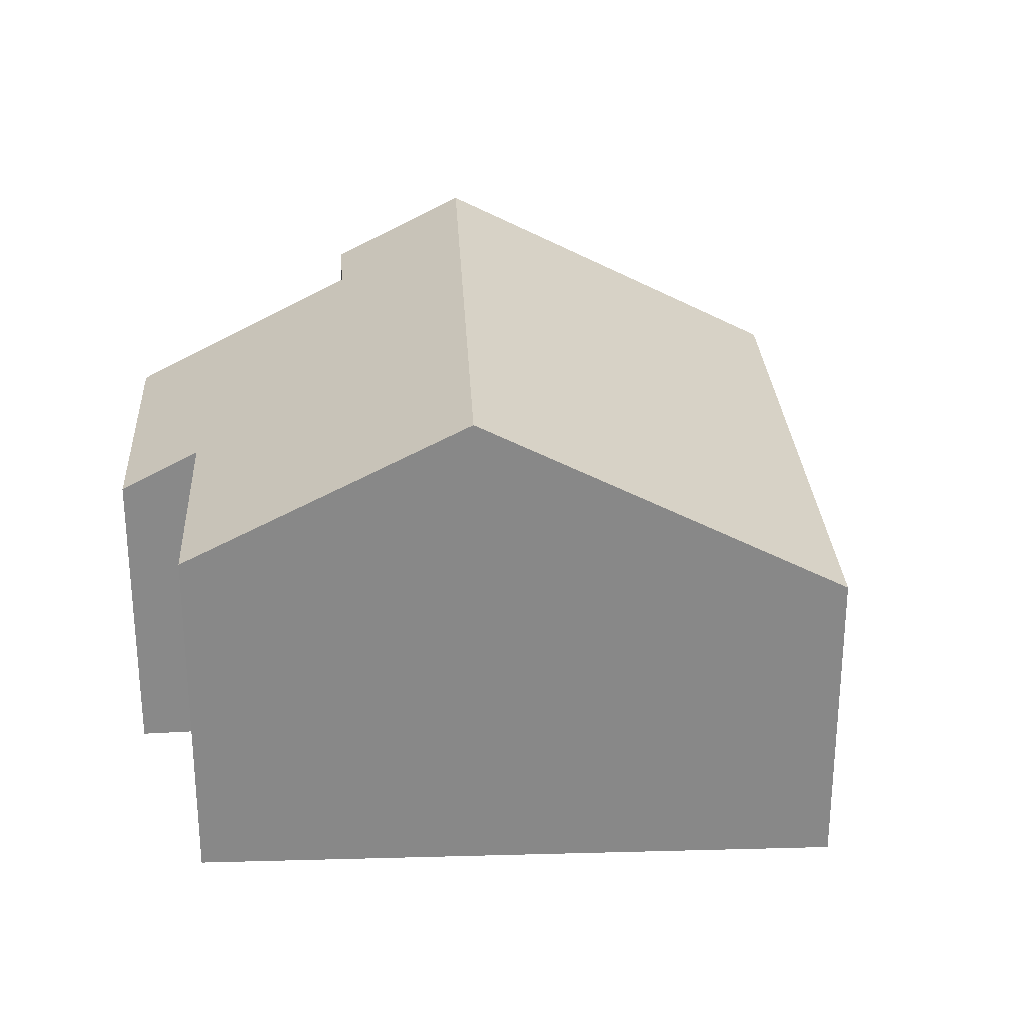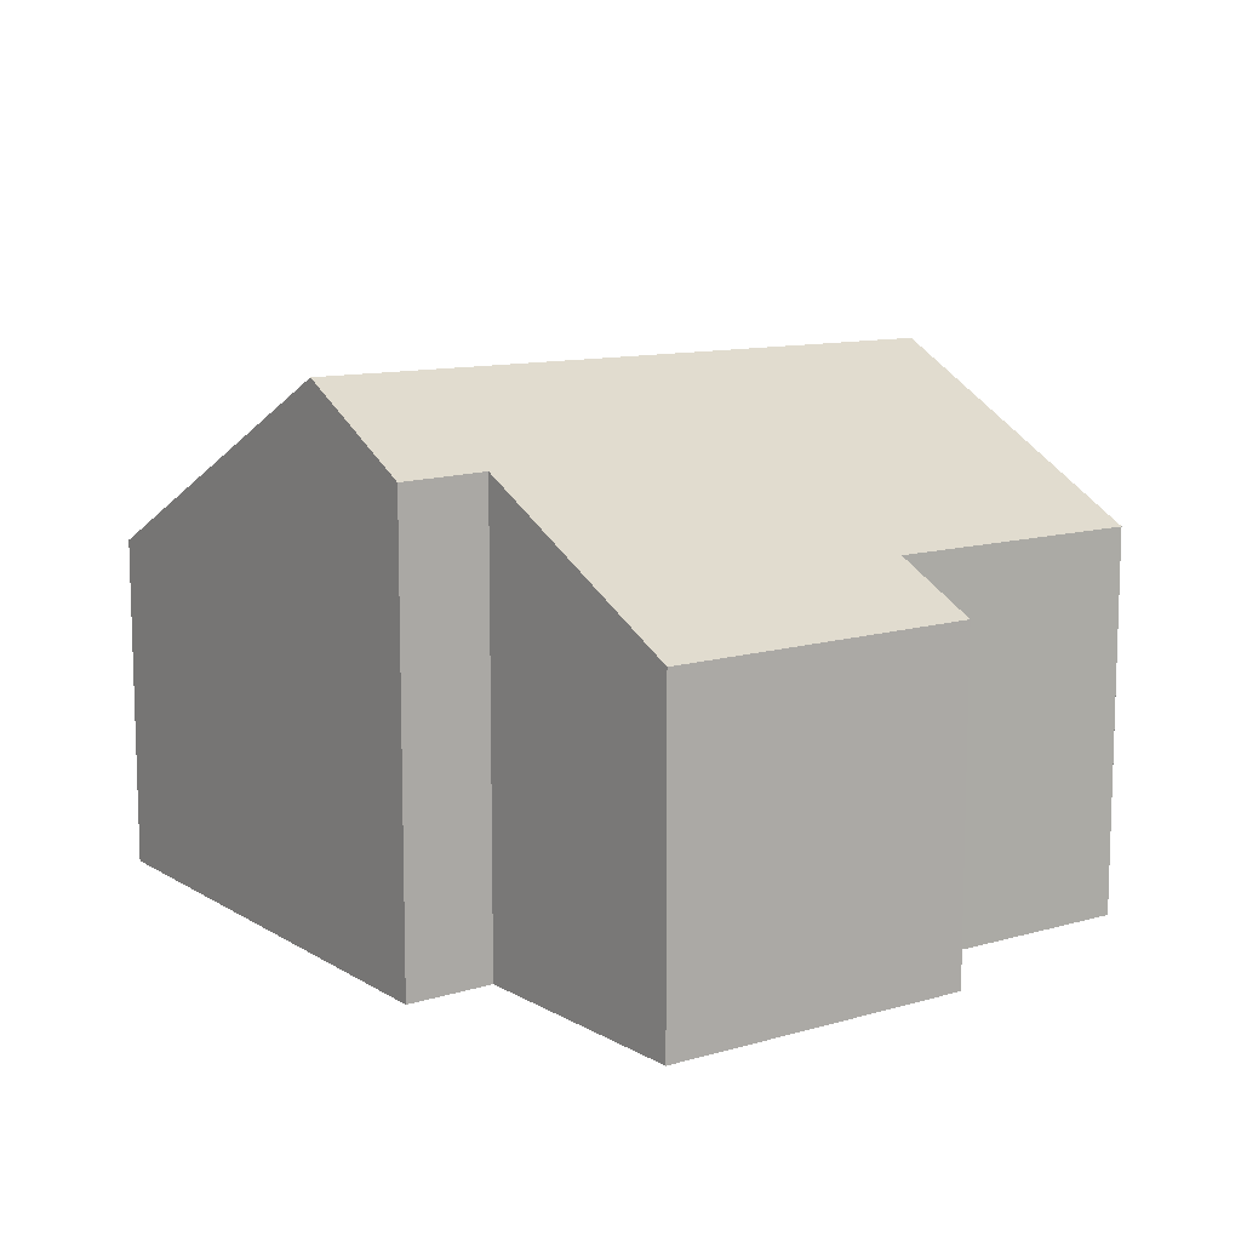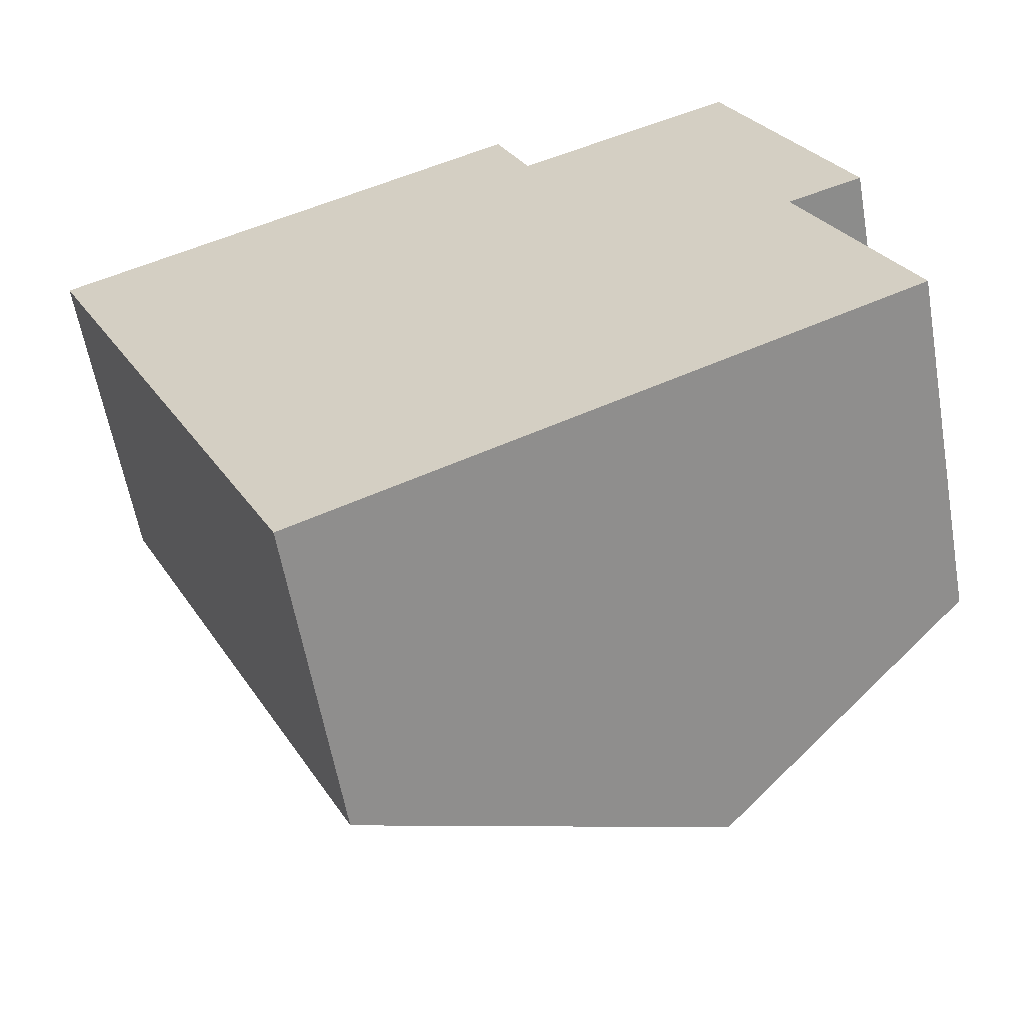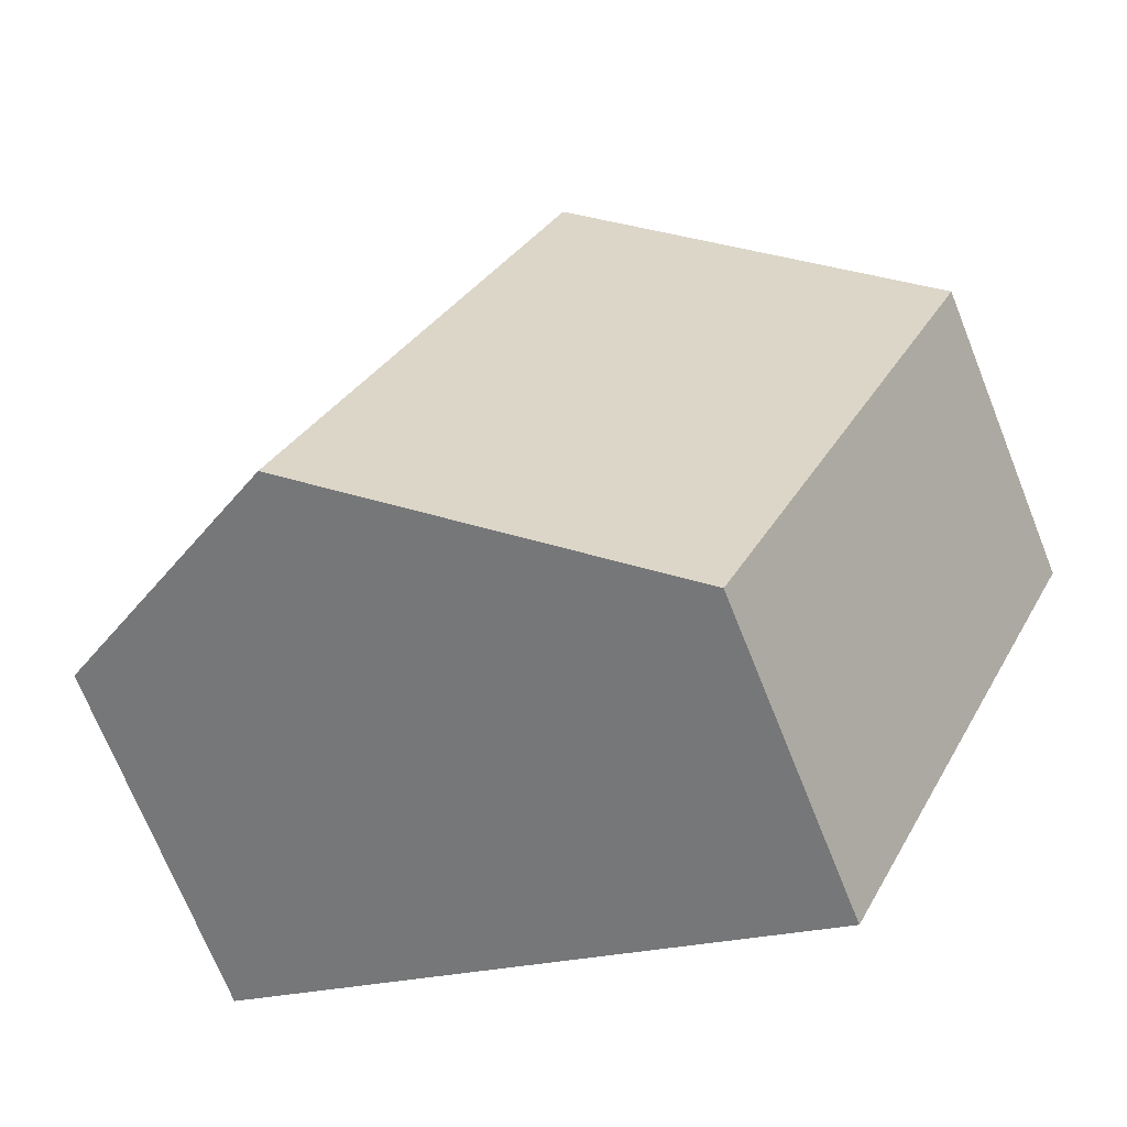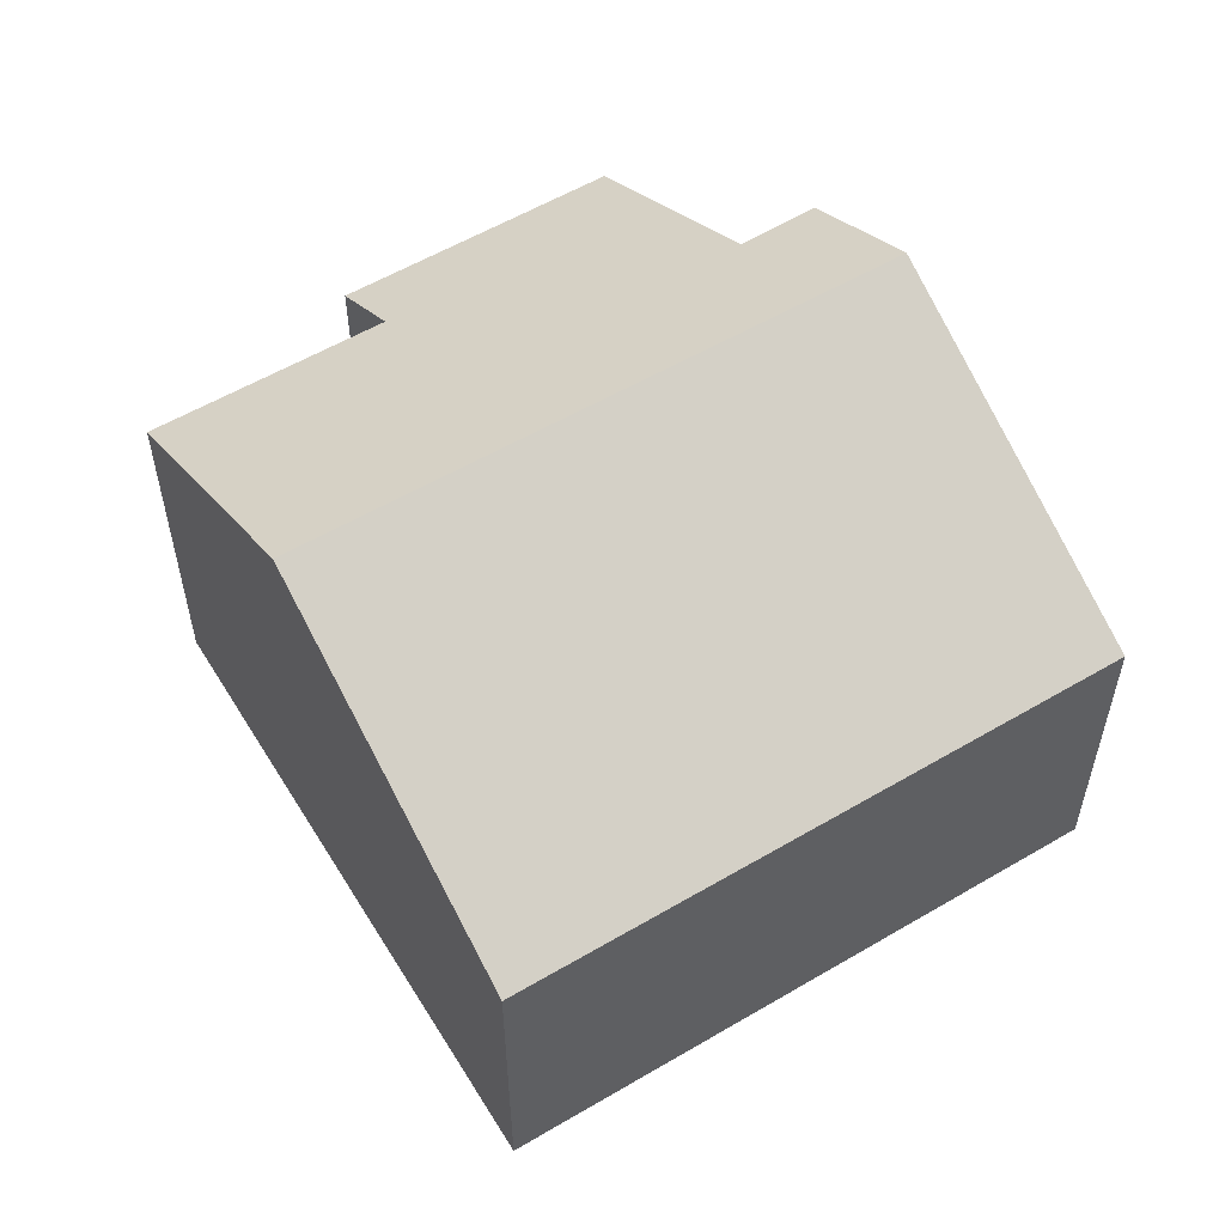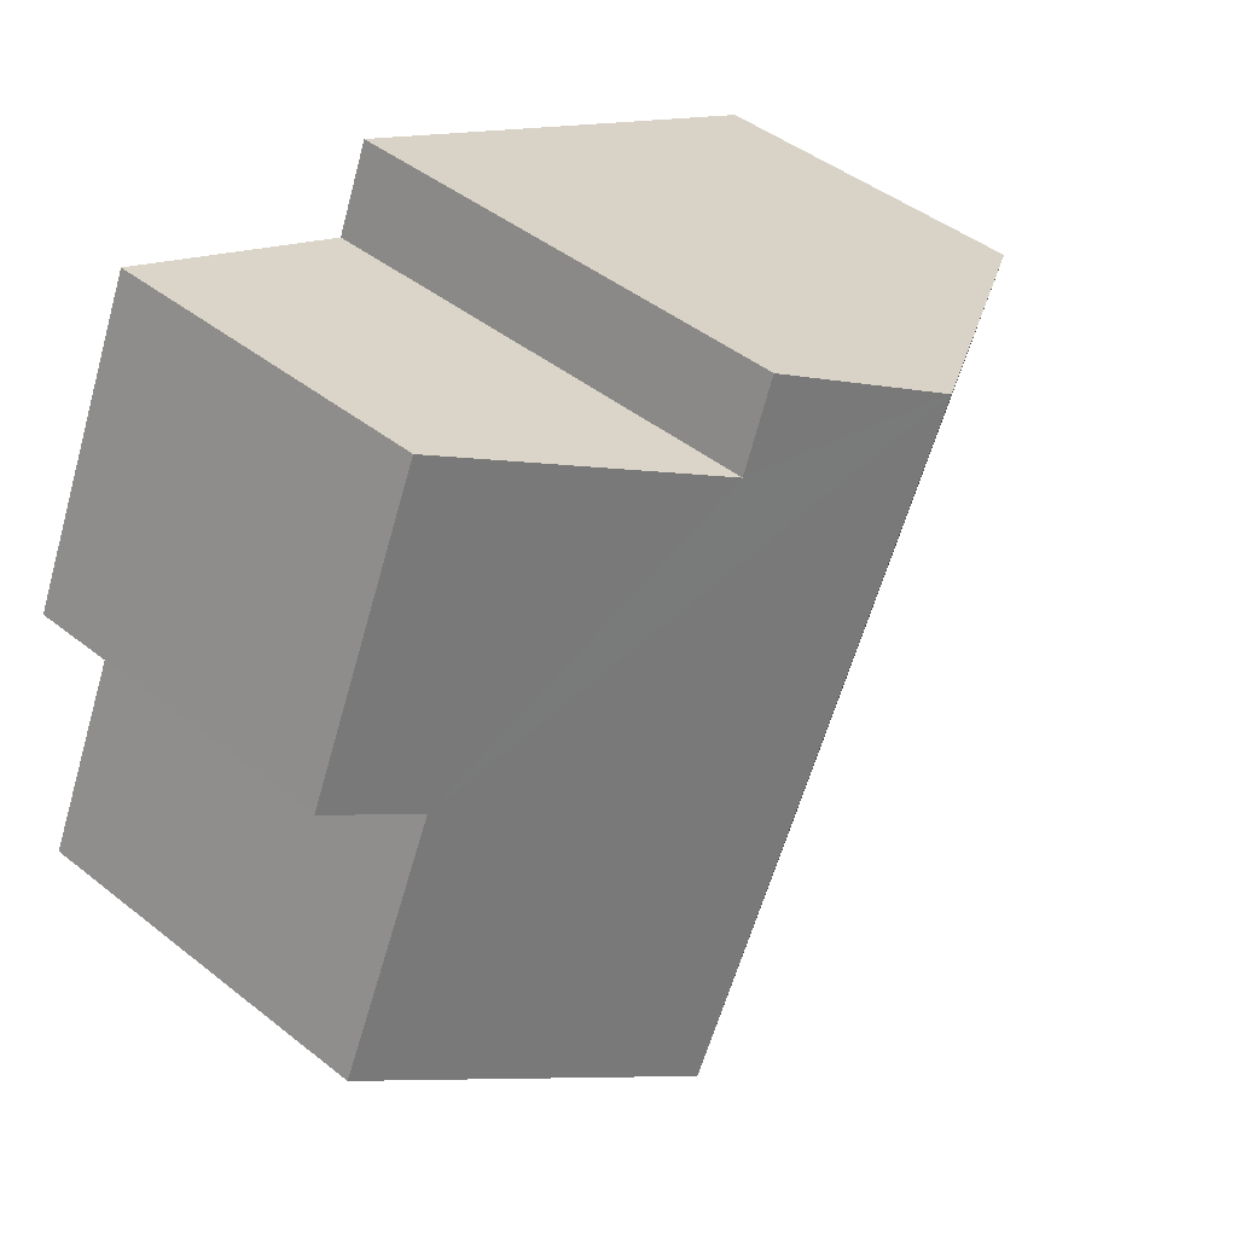
<metadata>
{"format":"obj","ext":"obj","renderer":"f3d","projection":"perspective","resolution":1024,"background":"white","views":[{"elev":27.3,"azim":152.2,"up":"+Y"},{"elev":11.0,"azim":30.3,"up":"+Y"},{"elev":-59.9,"azim":10.0,"up":"+Z"},{"elev":-71.2,"azim":-158.2,"up":"+Z"},{"elev":55.9,"azim":-146.7,"up":"+Y"},{"elev":45.0,"azim":132.4,"up":"+Z"}]}
</metadata>
<code>
v  5.755 4.72 -4.05
v  7.219 3.346 -0.693
v  8.219 3.355 -2.88
v  3.169 4.72 1.491
v  4.689 4.069 1.307
v  6.757 2.94 2.214
v  4.375 4.053 2.059
v  7.934 2.958 -0.395
v  0 2.968 1.817e-16
v  2.591 2.968 -5.552
v  2.591 3.4e-16 -5.552
v  0 0 0
v  3.169 -9.13e-17 1.491
v  4.375 -1.261e-16 2.059
v  4.689 -8.003e-17 1.307
v  6.757 -1.356e-16 2.214
v  7.934 2.419e-17 -0.395
v  8.219 1.763e-16 -2.88
v  7.219 4.243e-17 -0.693
v  5.755 2.48e-16 -4.05
g defaultobject
f 1 2 3
f 2 1 4
f 2 4 5
f 2 5 6
f 5 4 7
f 6 8 2
f 9 1 10
f 1 9 4
f 11 9 10
f 9 11 12
f 12 4 9
f 4 12 7
f 7 12 13
f 7 13 14
f 15 6 5
f 6 15 16
f 7 15 5
f 15 7 14
f 6 17 8
f 17 6 16
f 2 18 3
f 18 2 19
f 8 19 2
f 19 8 17
f 1 11 10
f 11 1 3
f 11 3 20
f 20 3 18
f 13 15 14
f 15 13 12
f 15 12 11
f 15 11 16
f 16 11 19
f 19 11 18
f 18 11 20
f 17 16 19

</code>
